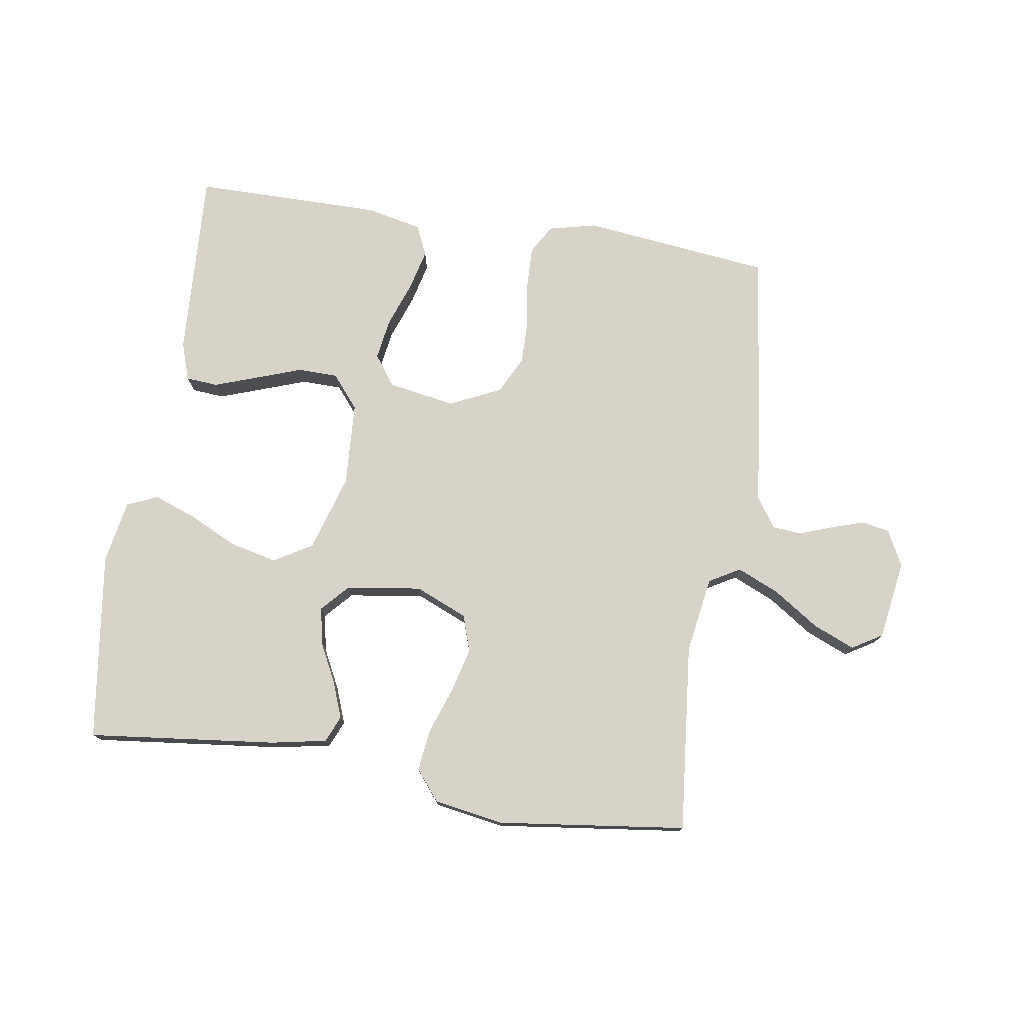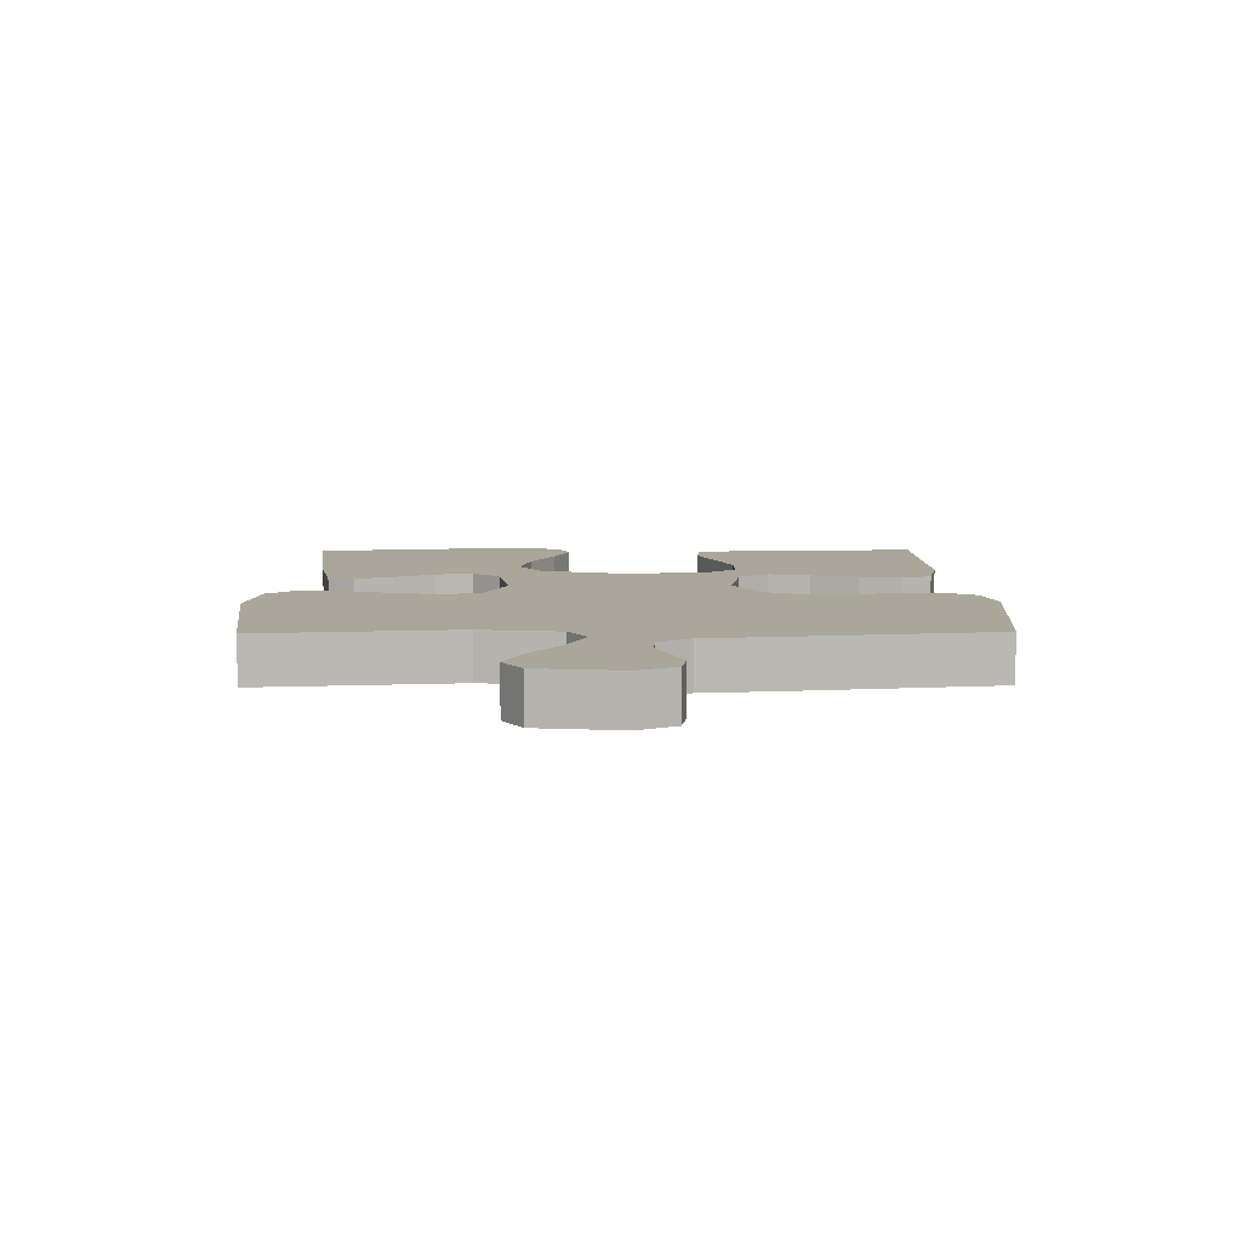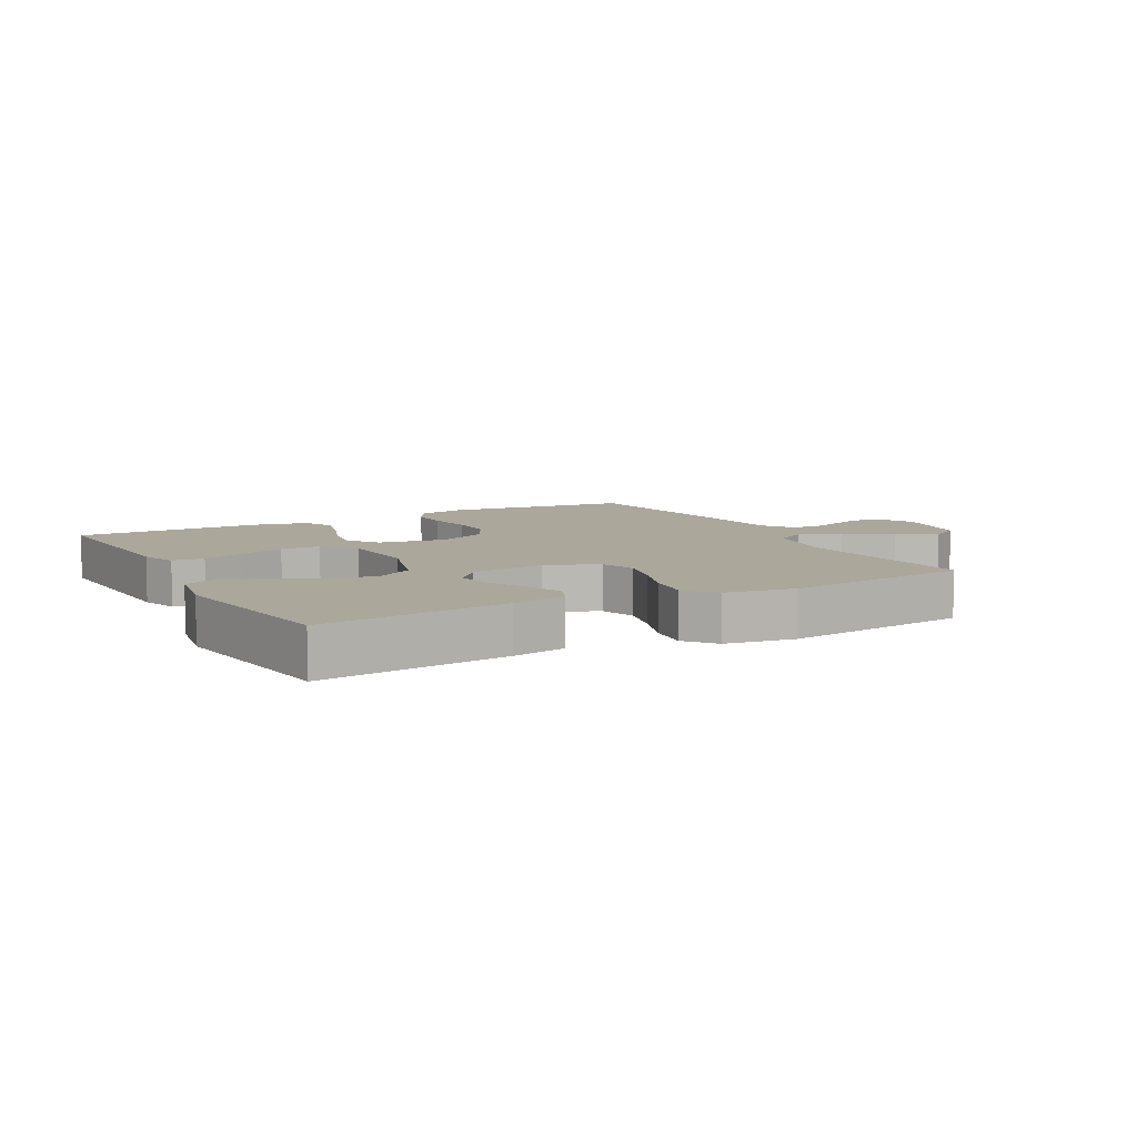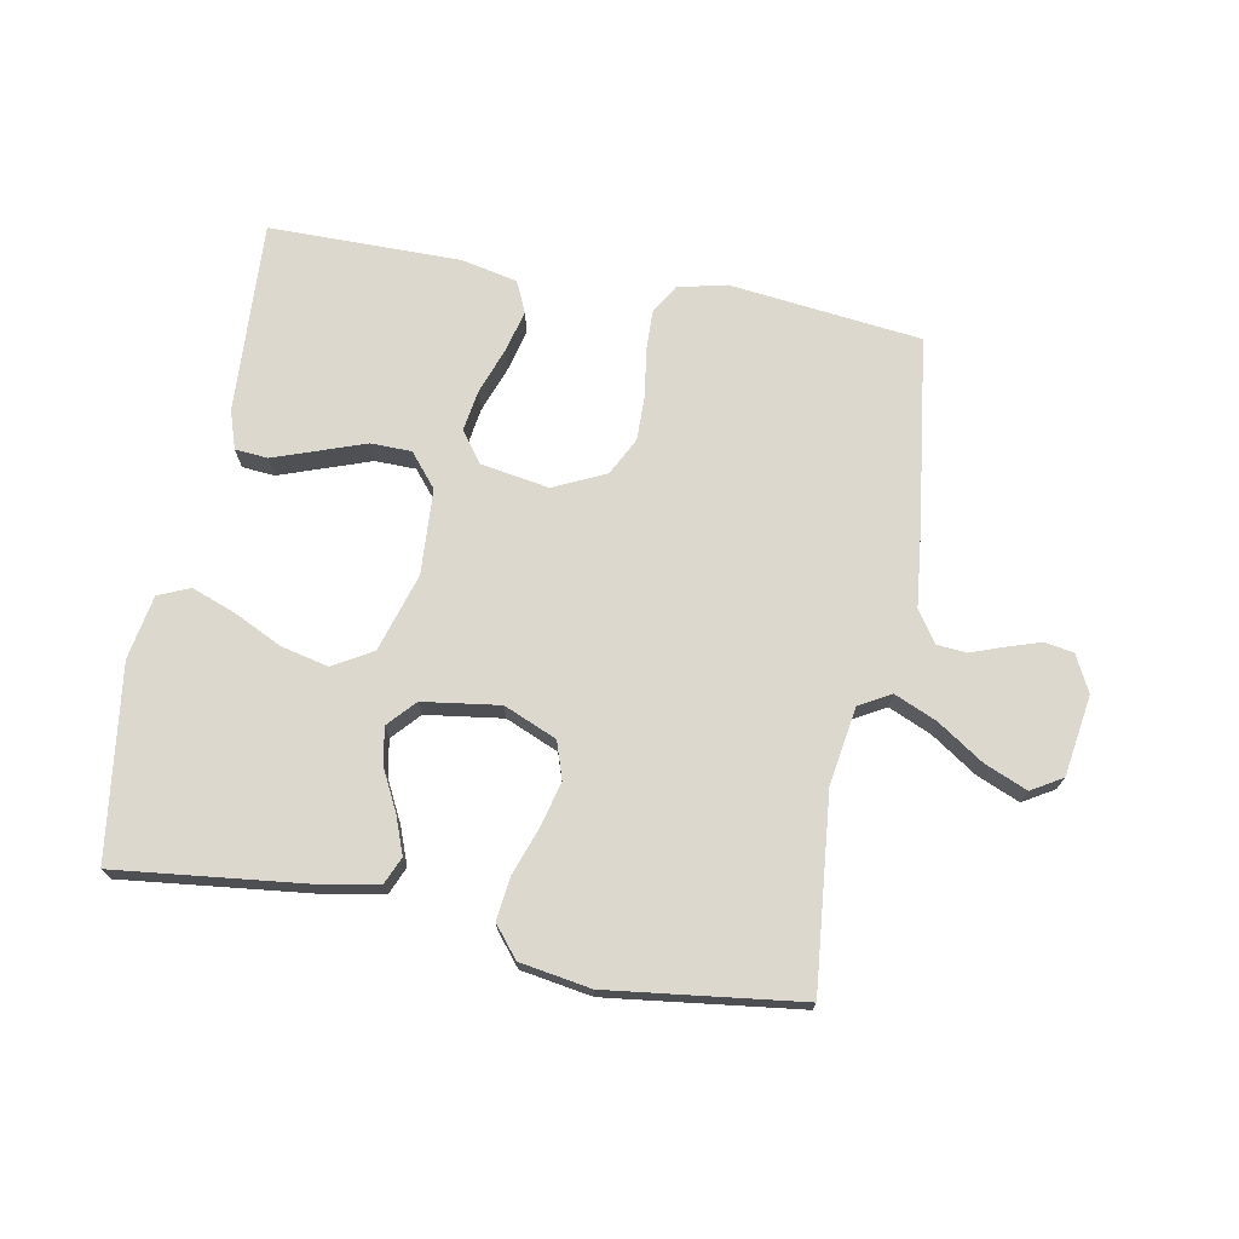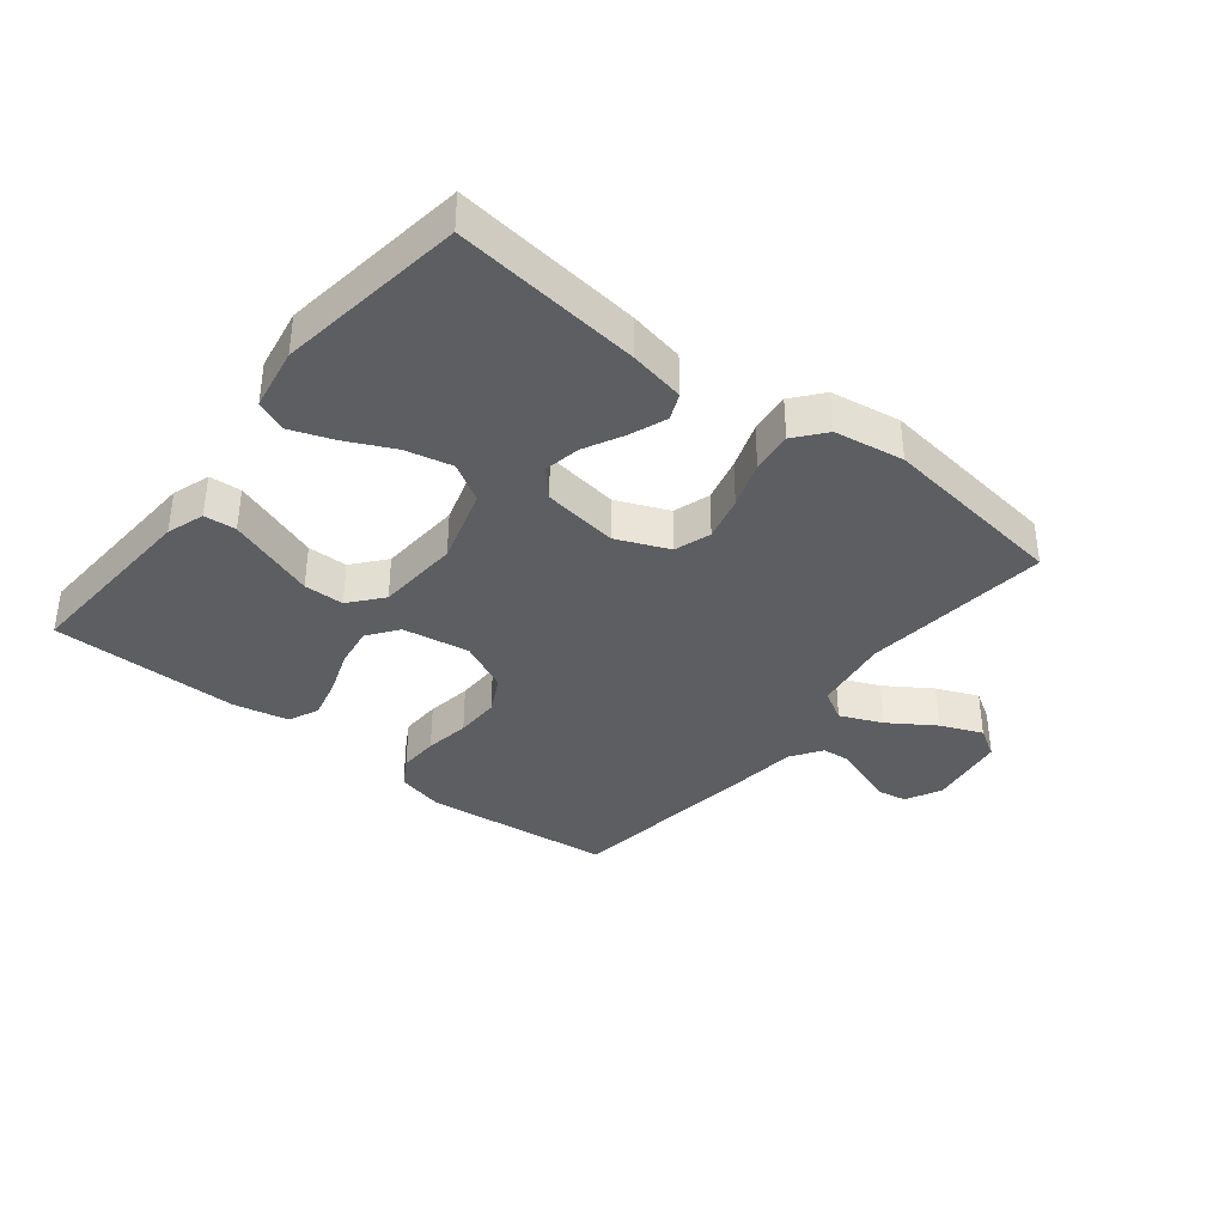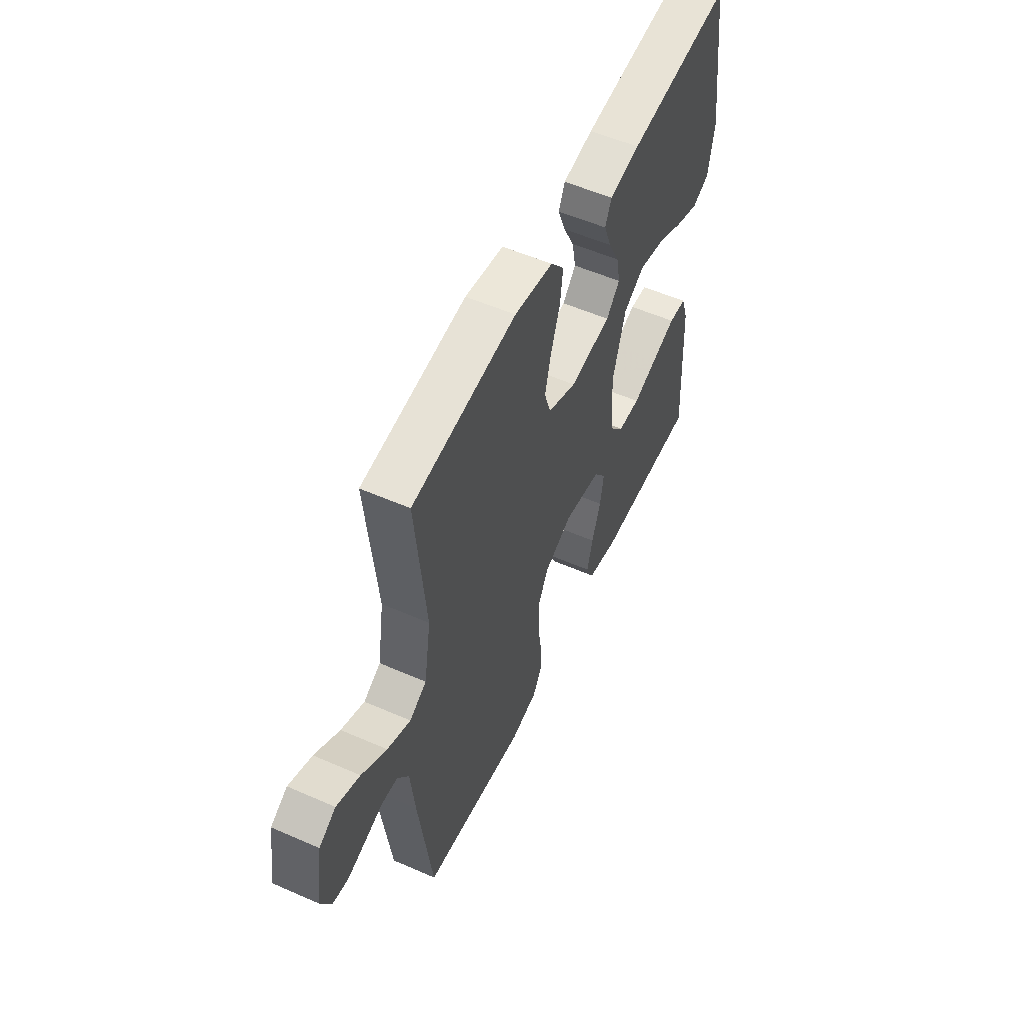
<metadata>
{"format":"obj","ext":"obj","renderer":"f3d","projection":"perspective","resolution":1024,"background":"white","views":[{"elev":76.6,"azim":8.9,"up":"+Y"},{"elev":7.8,"azim":89.0,"up":"+Y"},{"elev":8.1,"azim":-28.5,"up":"+Y"},{"elev":72.2,"azim":10.6,"up":"+Y"},{"elev":-37.3,"azim":-38.6,"up":"+Y"},{"elev":54.8,"azim":114.9,"up":"+Z"}]}
</metadata>
<code>
v -0.5 0.07 0.5
v -0.2 0.07 0.466
v -0.112 0.07 0.449
v -0.094 0.07 0.407
v -0.116 0.07 0.349
v -0.148 0.07 0.286
v -0.159 0.07 0.228
v -0.12 0.07 0.185
v 0 0.07 0.168
v 0.083 0.07 0.203
v 0.102 0.07 0.261
v 0.084 0.07 0.332
v 0.058 0.07 0.406
v 0.05 0.07 0.472
v 0.089 0.07 0.52
v 0.2 0.07 0.538
v 0.5 0.07 0.5
v 0.47 0.07 0.2
v 0.489 0.07 0.078
v 0.538 0.07 0.05
v 0.605 0.07 0.079
v 0.677 0.07 0.127
v 0.744 0.07 0.155
v 0.792 0.07 0.126
v 0.811 0.07 0
v 0.782 0.07 -0.057
v 0.737 0.07 -0.065
v 0.685 0.07 -0.048
v 0.632 0.07 -0.029
v 0.586 0.07 -0.033
v 0.553 0.07 -0.082
v 0.54 0.07 -0.2
v 0.5 0.07 -0.5
v 0.2 0.07 -0.534
v 0.124 0.07 -0.516
v 0.097 0.07 -0.47
v 0.099 0.07 -0.406
v 0.11 0.07 -0.334
v 0.111 0.07 -0.263
v 0.081 0.07 -0.204
v 0 0.07 -0.166
v -0.107 0.07 -0.184
v -0.142 0.07 -0.232
v -0.132 0.07 -0.297
v -0.106 0.07 -0.369
v -0.09 0.07 -0.434
v -0.112 0.07 -0.482
v -0.2 0.07 -0.501
v -0.5 0.07 -0.5
v -0.484 0.07 -0.2
v -0.464 0.07 -0.14
v -0.413 0.07 -0.136
v -0.345 0.07 -0.16
v -0.272 0.07 -0.186
v -0.208 0.07 -0.185
v -0.165 0.07 -0.133
v -0.157 0.07 0
v -0.194 0.07 0.122
v -0.255 0.07 0.158
v -0.329 0.07 0.141
v -0.406 0.07 0.104
v -0.474 0.07 0.079
v -0.523 0.07 0.1
v -0.541 0.07 0.2
v -0.5 0 0.5
v -0.2 0 0.466
v -0.112 0 0.449
v -0.094 0 0.407
v -0.116 0 0.349
v -0.148 0 0.286
v -0.159 0 0.228
v -0.12 0 0.185
v 0 0 0.168
v 0.083 0 0.203
v 0.102 0 0.261
v 0.084 0 0.332
v 0.058 0 0.406
v 0.05 0 0.472
v 0.089 0 0.52
v 0.2 0 0.538
v 0.5 0 0.5
v 0.47 0 0.2
v 0.489 0 0.078
v 0.538 0 0.05
v 0.605 0 0.079
v 0.677 0 0.127
v 0.744 0 0.155
v 0.792 0 0.126
v 0.811 0 0
v 0.782 0 -0.057
v 0.737 0 -0.065
v 0.685 0 -0.048
v 0.632 0 -0.029
v 0.586 0 -0.033
v 0.553 0 -0.082
v 0.54 0 -0.2
v 0.5 0 -0.5
v 0.2 0 -0.534
v 0.124 0 -0.516
v 0.097 0 -0.47
v 0.099 0 -0.406
v 0.11 0 -0.334
v 0.111 0 -0.263
v 0.081 0 -0.204
v 0 0 -0.166
v -0.107 0 -0.184
v -0.142 0 -0.232
v -0.132 0 -0.297
v -0.106 0 -0.369
v -0.09 0 -0.434
v -0.112 0 -0.482
v -0.2 0 -0.501
v -0.5 0 -0.5
v -0.484 0 -0.2
v -0.464 0 -0.14
v -0.413 0 -0.136
v -0.345 0 -0.16
v -0.272 0 -0.186
v -0.208 0 -0.185
v -0.165 0 -0.133
v -0.157 0 0
v -0.194 0 0.122
v -0.255 0 0.158
v -0.329 0 0.141
v -0.406 0 0.104
v -0.474 0 0.079
v -0.523 0 0.1
v -0.541 0 0.2
f 60 61 62 63
f 59 60 63 64
f 51 52 53 54
f 49 50 51 54
f 49 54 55
f 48 49 55
f 47 48 55 56
f 44 45 46 47
f 43 44 47 56
f 35 36 37 38
f 35 38 39
f 34 35 39
f 31 32 33 34
f 30 31 34 39
f 26 27 28 29
f 24 25 26 29
f 24 29 30
f 21 22 23 24
f 20 21 24 30
f 19 20 30 39
f 15 16 17 18
f 12 13 14 15
f 11 12 15 18
f 10 11 18 19
f 3 4 5 6
f 1 2 3 6
f 59 64 1 6
f 58 59 6 7
f 57 58 7 8
f 42 43 56 57
f 41 42 57 8
f 40 41 8 9
f 19 39 40
f 9 10 19 40
f 127 126 125 124
f 128 127 124 123
f 118 117 116 115
f 118 115 114 113
f 119 118 113
f 119 113 112
f 120 119 112 111
f 111 110 109 108
f 120 111 108 107
f 102 101 100 99
f 103 102 99
f 103 99 98
f 98 97 96 95
f 103 98 95 94
f 93 92 91 90
f 93 90 89 88
f 94 93 88
f 88 87 86 85
f 94 88 85 84
f 103 94 84 83
f 82 81 80 79
f 79 78 77 76
f 82 79 76 75
f 83 82 75 74
f 70 69 68 67
f 70 67 66 65
f 70 65 128 123
f 71 70 123 122
f 72 71 122 121
f 121 120 107 106
f 72 121 106 105
f 73 72 105 104
f 104 103 83
f 104 83 74 73
f 1 65 66 2
f 2 66 67 3
f 3 67 68 4
f 4 68 69 5
f 5 69 70 6
f 6 70 71 7
f 7 71 72 8
f 8 72 73 9
f 9 73 74 10
f 10 74 75 11
f 11 75 76 12
f 12 76 77 13
f 13 77 78 14
f 14 78 79 15
f 15 79 80 16
f 16 80 81 17
f 17 81 82 18
f 18 82 83 19
f 19 83 84 20
f 20 84 85 21
f 21 85 86 22
f 22 86 87 23
f 23 87 88 24
f 24 88 89 25
f 25 89 90 26
f 26 90 91 27
f 27 91 92 28
f 28 92 93 29
f 29 93 94 30
f 30 94 95 31
f 31 95 96 32
f 32 96 97 33
f 33 97 98 34
f 34 98 99 35
f 35 99 100 36
f 36 100 101 37
f 37 101 102 38
f 38 102 103 39
f 39 103 104 40
f 40 104 105 41
f 41 105 106 42
f 42 106 107 43
f 43 107 108 44
f 44 108 109 45
f 45 109 110 46
f 46 110 111 47
f 47 111 112 48
f 48 112 113 49
f 49 113 114 50
f 50 114 115 51
f 51 115 116 52
f 52 116 117 53
f 53 117 118 54
f 54 118 119 55
f 55 119 120 56
f 56 120 121 57
f 57 121 122 58
f 58 122 123 59
f 59 123 124 60
f 60 124 125 61
f 61 125 126 62
f 62 126 127 63
f 63 127 128 64
f 64 128 65 1

</code>
